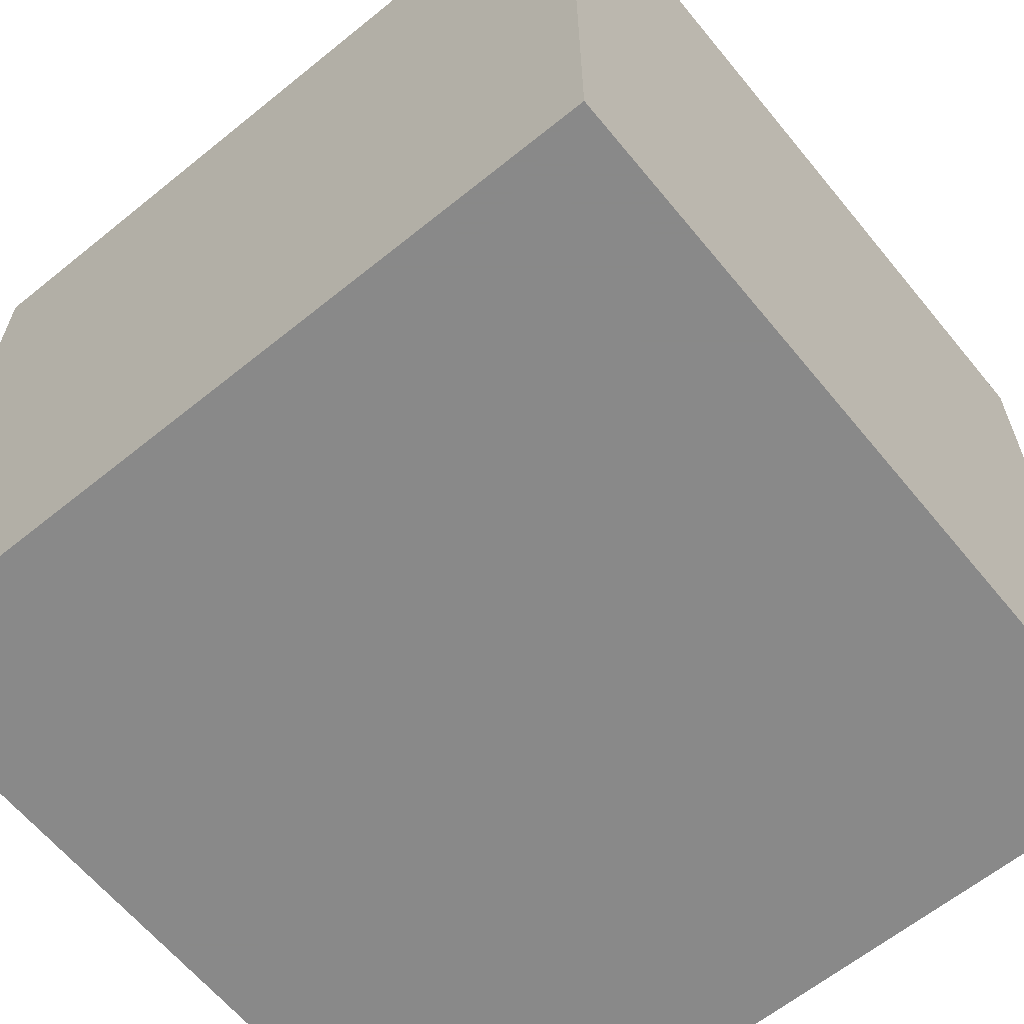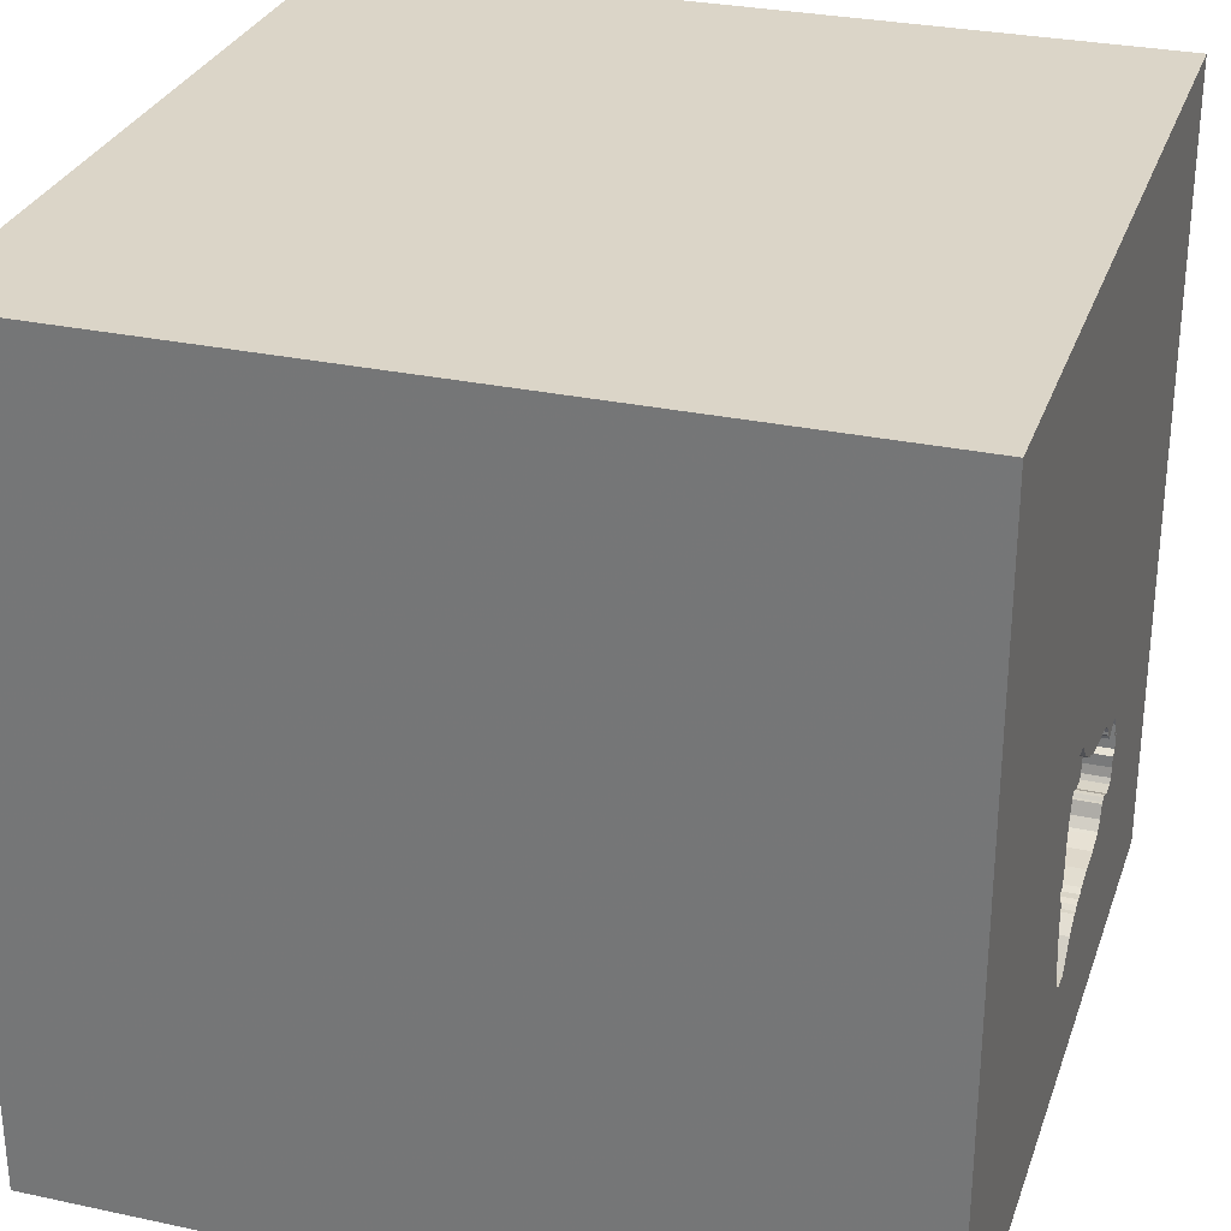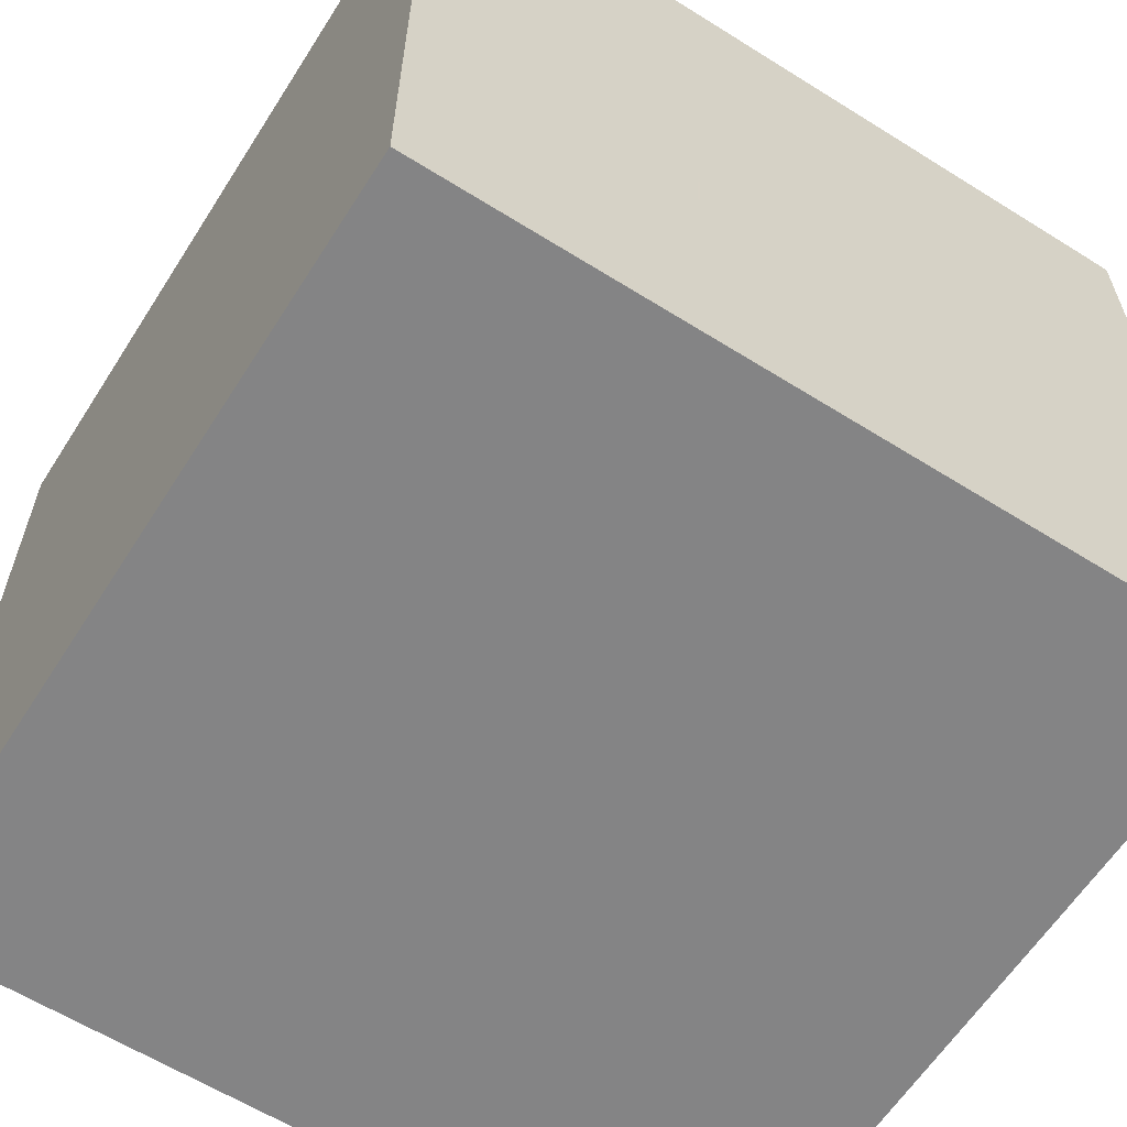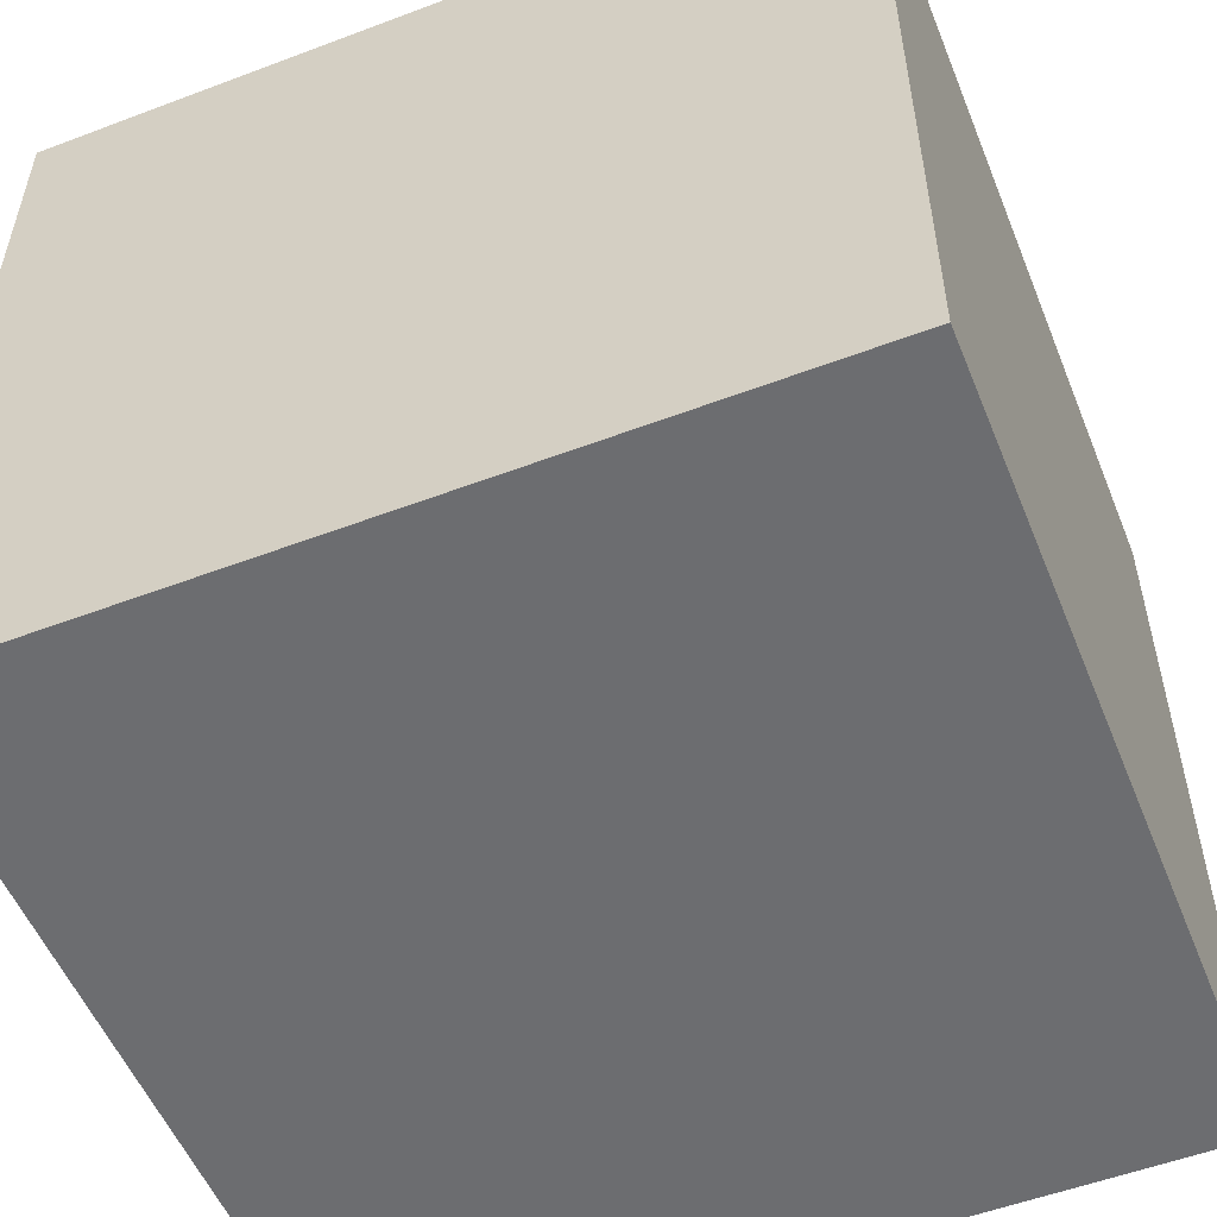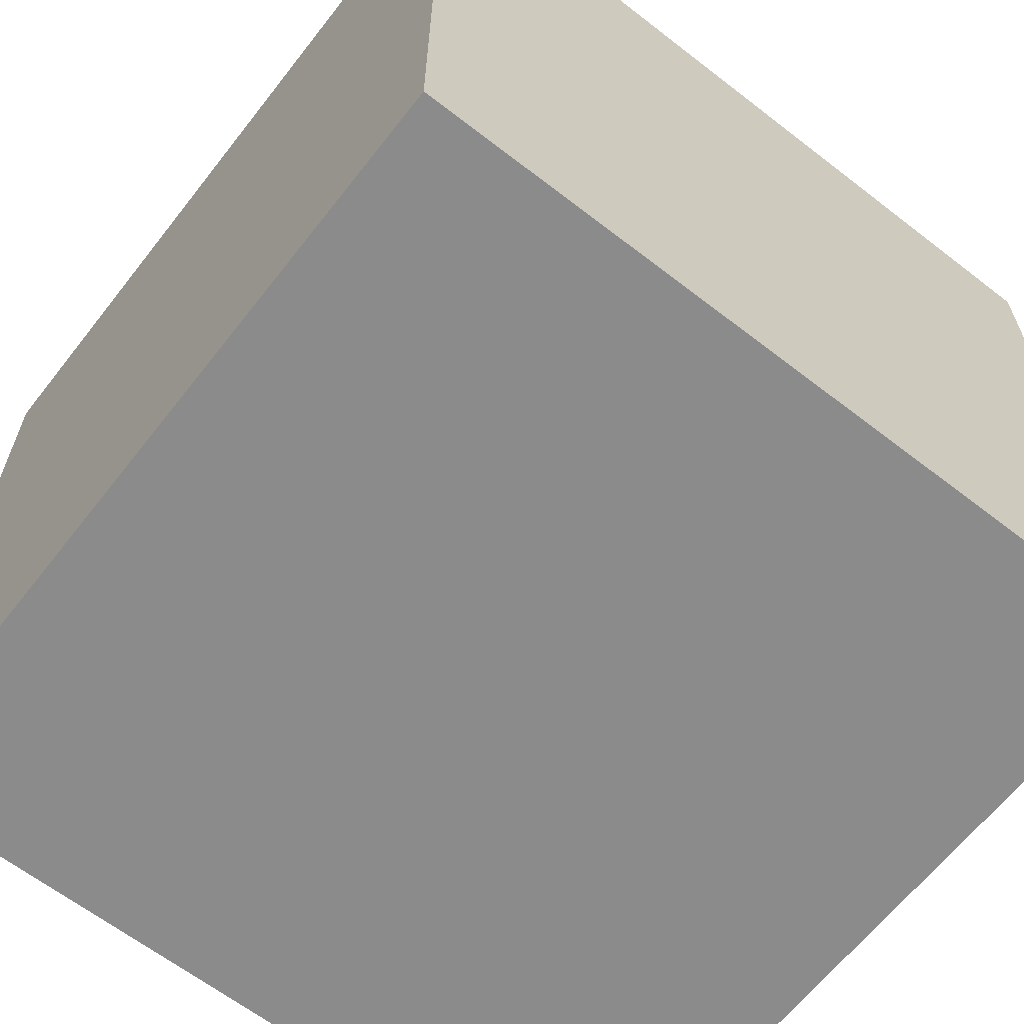
<metadata>
{"format":"obj","ext":"obj","renderer":"f3d","projection":"perspective","resolution":1024,"background":"white","views":[{"elev":-63.0,"azim":129.3,"up":"+Y"},{"elev":29.5,"azim":107.5,"up":"+Z"},{"elev":-61.5,"azim":-122.5,"up":"+Y"},{"elev":-54.0,"azim":21.9,"up":"+Y"},{"elev":-63.9,"azim":142.0,"up":"+Y"}]}
</metadata>
<code>
o bell_94
v 0.1957 1.5 -0.5121
v 0.1435 1.5 -1.004
v 0.1435 1.4 -1.004
v 0.1432 1.5 -0.2769
v 0.1432 1.4 -0.2769
v -0.4425 1.5 -0.4081
v -0.7253 1.5 -0.5281
v -0.21 1.5 -0.8891
v -0.21 1.4 -0.8891
v -0.7664 1.5 -0.6076
v -0.7664 1.4 -0.6076
v 0.0813 1.5 -0.1991
v 0.0813 1.4 -0.1991
v 0.1669 1.5 -0.9554
v -0.5017 1.5 -0.8455
v -0.651 -0.7292 1.5
v -1.12 0.1823 -1.5
v -0.8008 1.087 -1.5
v -1.172 -1.5 -0.2214
v -0.6185 -1.5 -1.172
v -0.7275 1.5 -0.7585
v -0.9473 1.5 0.1432
v -0.9115 1.5 -0.4687
v -0.9798 -0.9082 -1.5
v -0.7812 -0.2865 1.5
v 0.2092 1.5 -0.591
v 0.2092 1.4 -0.591
v -0.6064 1.5 -0.7503
v -0.6064 1.4 -0.7503
v 0.156 1.5 -0.313
v -0.715 1.5 -0.7764
v -0.715 1.4 -0.7764
v 0.1258 1.5 -1.029
v 1.008 -0.5485 -1.5
v 0.4167 0.1432 1.5
v 0.1823 1.094 1.5
v 0.1562 -0.625 1.5
v 0.07812 -1.5 -1.198
v 0.4167 -1.5 0.4687
v 0.4687 -1.5 -0
v 0.3646 -1.5 1.263
v 0.1562 -1.5 -0.4427
v -0.1302 -1.5 -1.5
v 0.5729 -1.5 -1.302
v -0.1302 -1.5 1.5
v 0.8089 1.5 0.638
v 0.7373 1.5 -0.6543
v -0.1042 1.5 -1.5
v 0.2083 1.5 -1.211
v 0.1949 1.5 -0.4639
v -0.1302 1.5 1.5
v 0.1432 -1.12 -1.5
v 0.625 -1.224 1.5
v -0.1528 1.5 -0.3365
v -0.2345 1.5 -0.8774
v -0.2344 1.4 -0.8774
v -0.137 1.5 -0.906
v -0.3578 1.5 -0.4006
v -0.3577 1.4 -0.4006
v -0.7341 1.5 -0.7222
v 0.02604 -1.094 1.5
v -0.1562 0.4427 1.5
v -0.1042 -0.1562 1.5
v -0.1562 -1.5 0.1823
v -0.1562 -1.5 1.146
v -0.1562 -1.5 0.625
v -0.1188 1.5 -0.9057
v -0.003327 1.5 -0.2127
v -0.5891 1.5 -0.5198
v -0.1554 1.5 -0.8942
v 0.2041 1.5 -0.6456
v 0.2041 1.4 -0.6456
v 0.2343 1.5 -0.639
v 0.2343 1.4 -0.639
v -0.5139 1.5 -0.8397
v 0.1258 1.4 -1.029
v 0.708 1.029 -1.5
v 1.042 0.4557 1.5
v 1.237 -0.2083 1.5
v 1.042 -1.5 0.4167
v 1.172 -1.5 -0.2214
v -0.5759 1.5 -0.762
v -0.5759 1.4 -0.762
v 0.1557 1.4 -0.2949
v -0.5624 1.5 -0.4829
v -0.3256 1.4 -0.8668
v 0.2335 1.5 -0.5906
v 0.2335 1.4 -0.5906
v -0.4287 1.5 -0.8625
v -0.4287 1.4 -0.8625
v -0.5622 1.5 -0.495
v -0.5622 1.4 -0.495
v -0.2913 1.5 -0.3843
v -0.6407 1.5 -0.5145
v -0.6407 1.4 -0.5145
v -0.1649 1.5 -0.3367
v -0.1649 1.4 -0.3367
v -0.5017 1.4 -0.8455
v 0.02071 1.5 -0.2002
v 0.02071 1.4 -0.2002
v 0.1878 1.5 -0.4034
v 0.1878 1.4 -0.4034
v 0.143 1.5 -0.2648
v 0.143 1.4 -0.2648
v -0.7301 1.5 -0.6009
v -0.7301 1.4 -0.6009
v -0.5637 1.5 -0.7617
v -0.5637 1.4 -0.7617
v -0.731 1.5 -0.5524
v -0.731 1.4 -0.5524
v -0.1188 1.4 -0.9057
v 0.1368 1.5 -0.2528
v -0.225 1.5 -0.368
v -0.225 1.4 -0.368
v -0.1528 1.4 -0.3365
v 0.156 1.4 -0.313
v -0.665 1.5 -0.5089
v -0.665 1.4 -0.5089
v -0.7171 1.5 -0.5196
v 0.1305 1.5 -0.2407
v 0.1305 1.4 -0.2407
v -0.625 0.4687 1.5
v -0.2702 0.1953 -1.5
v -0.3385 1.055 1.5
v -0.6771 -1.5 0.625
v -0.625 -1.5 -0.1562
v -0.4818 -1.5 -0.5208
v -0.3906 1.5 1.042
v -0.7292 1.5 -0.5449
v -0.1554 1.4 -0.8942
v -1.5 -0.8333 -1.042
v -1.5 0.5208 0.612
v -1.5 0.1823 0
v -1.5 0.625 1.224
v -1.5 0.4688 -0.638
v -1.5 -0.1302 -1.5
v -1.5 0.625 -1.25
v -1.5 -0.1042 1.5
v -1.5 0.02604 -1.094
v -1.5 -0.1562 0.4687
v -1.5 0.05208 1.029
v -1.5 0 -0.4687
v -1.5 1.237 0.3906
v -1.5 1.5 1.5
v -1.5 1.042 -0.4297
v -1.5 -0.625 0.2083
v -1.5 -0.599 1.12
v -1.5 -0.4687 -0.4167
v -1.5 -1.5 0.1042
v -1.5 -1.5 1.5
v -1.5 -1.5 -1.5
v -1.5 1.5 -1.5
v -1.5 1.5 0.1302
v -1.5 -1.198 0.1823
v -1.5 -1.198 0.625
v -1.5 -1.198 -0.3906
v -1.5 -0.4167 -1.042
v -1.5 0.8333 0.2083
v 0.1963 1.5 -0.5427
v -0.5882 1.5 -0.75
v -0.5882 1.4 -0.75
v -0.06885 1.5 -0.2805
v 0.625 -0.7292 1.5
v 0.5729 1.029 1.5
v 0.6641 -1.5 -0.651
v 1.5 -1.5 -1.5
v 1.5 -1.5 1.5
v 1.5 1.5 1.5
v 0.1552 1.5 -0.9798
v -0.1797 1.5 -0.8885
v -0.1797 1.4 -0.8885
v -0.5447 1.5 -0.8099
v -0.1109 1.5 -0.3055
v -0.5506 1.5 -0.4645
v -0.5506 1.4 -0.4645
v 0.1784 1.5 -0.9188
v 0.1784 1.4 -0.9188
v -0.7341 1.4 -0.7222
v -0.6544 1.5 -0.7754
v 0.1666 1.5 -0.9372
v 0.1666 1.4 -0.9372
v -0.5624 1.4 -0.4829
v 1.5 -0.1628 -0.7796
v 1.5 0.332 0.2604
v 1.5 0.5729 1.276
v 1.5 -0.1302 -1.5
v 1.5 0.9505 -0.4362
v 1.5 -0.1042 1.5
v 1.5 1.211 0.3906
v 1.5 -0.2669 1.081
v 1.5 -1.5 -0.1302
v 1.5 1.5 -1.5
v 1.5 1.5 -0.1302
v 1.5 -1.149 0.8789
v 1.5 -0.8008 -0.02604
v -0.5862 1.5 -0.5136
v -1.198 0.1823 1.5
v -1.328 -0.4167 1.5
v -1.224 -1.5 0.5208
v -1.198 0.625 1.5
v -0.931 1.5 -1.029
v 0.00869 1.5 -0.2064
v 0.1748 1.5 -0.3491
v -0.5447 1.4 -0.8099
v -0.4425 1.4 -0.4081
v -0.604 1.5 -0.5321
v -0.604 1.4 -0.5321
v -0.5028 1.5 -0.4273
v -0.4167 -1.198 1.5
v 0.1669 1.4 -0.9554
v 0.1495 1.5 -0.2859
v 0.04103 1.5 -1.036
v 0.04103 1.4 -1.036
v 0.1963 1.4 -0.5427
v -0.592 1.5 -0.5258
v 0.8333 -0.1562 1.5
v 0.8854 -1.5 0.8333
v -0.7253 1.4 -0.5281
v -0.3256 1.5 -0.8668
v -0.592 1.4 -0.5258
v 0.1557 1.5 -0.2949
v 0.09959 1.5 -0.2049
v 0.09959 1.4 -0.2049
v 0.2056 1.5 -0.7365
v 0.2056 1.4 -0.7365
v -0.7654 1.5 -0.6682
v -0.7654 1.4 -0.6682
v -0.6235 1.5 -0.5228
v -0.7501 1.5 -0.674
v -0.5862 1.4 -0.5136
v -0.5139 1.4 -0.8397
v 0.1949 1.4 -0.4639
v 0.1953 1.5 -0.8397
v -0.7349 1.5 -0.6798
v -0.7349 1.4 -0.6798
v -0.003326 1.4 -0.2127
v 0.09059 1.5 -1.032
v 0.1748 1.4 -0.3491
v -0.7075 1.5 -0.5096
v -0.7075 1.4 -0.5096
v -0.6544 1.4 -0.7754
v -0.09277 1.5 -0.2991
v -0.09277 1.4 -0.2991
v -0.3125 1.5 -0.3895
v -0.7275 1.4 -0.7585
v -0.05142 1.5 -0.947
v -0.05142 1.4 -0.947
v -0.06885 1.4 -0.2805
v -0.1109 1.4 -0.3055
v -0.5028 1.4 -0.4273
v 0.1953 1.4 -0.8397
v -0.137 1.4 -0.906
f 138 147 150
f 155 149 150
f 16 198 150
f 198 138 150
f 149 199 150
f 45 209 150
f 147 155 150
f 150 65 45
f 155 154 149
f 125 65 150
f 199 125 150
f 209 16 150
f 138 141 147
f 45 61 209
f 16 25 198
f 149 19 199
f 147 146 155
f 154 156 149
f 25 197 198
f 198 197 138
f 146 154 155
f 65 41 45
f 138 134 141
f 141 140 147
f 45 53 61
f 140 146 147
f 125 66 65
f 167 53 45
f 61 16 209
f 19 125 199
f 41 167 45
f 61 37 16
f 197 200 138
f 144 134 138
f 156 151 149
f 19 126 125
f 200 144 138
f 151 19 149
f 16 63 25
f 146 156 154
f 125 64 66
f 37 63 16
f 134 132 141
f 141 132 140
f 140 133 146
f 146 148 156
f 126 64 125
f 66 41 65
f 53 163 61
f 25 122 197
f 66 39 41
f 163 37 61
f 122 200 197
f 156 131 151
f 151 127 19
f 127 126 19
f 133 148 146
f 148 131 156
f 63 122 25
f 64 39 66
f 39 217 41
f 217 167 41
f 37 35 63
f 63 62 122
f 132 133 140
f 126 127 64
f 163 35 37
f 122 144 200
f 134 143 132
f 133 142 148
f 148 157 131
f 127 42 64
f 122 124 144
f 144 143 134
f 143 158 132
f 151 20 127
f 64 40 39
f 39 80 217
f 167 163 53
f 42 40 64
f 163 216 35
f 62 124 122
f 158 133 132
f 142 157 148
f 167 79 163
f 79 216 163
f 35 62 63
f 133 135 142
f 20 42 127
f 40 80 39
f 142 139 157
f 80 167 217
f 190 167 194
f 158 135 133
f 157 151 131
f 20 38 42
f 42 165 40
f 40 81 80
f 22 144 128
f 144 153 143
f 158 145 135
f 157 136 151
f 167 188 79
f 216 78 35
f 62 36 124
f 124 51 144
f 22 153 144
f 135 139 142
f 24 151 136
f 151 43 20
f 195 190 194
f 190 188 167
f 35 36 62
f 128 144 51
f 17 24 136
f 24 43 151
f 165 81 40
f 143 145 158
f 139 136 157
f 52 43 24
f 80 191 167
f 79 78 216
f 78 164 35
f 164 36 35
f 36 51 124
f 145 152 135
f 123 52 24
f 43 38 20
f 38 165 42
f 81 191 80
f 194 167 191
f 184 190 195
f 46 22 128
f 135 137 139
f 123 24 17
f 34 52 123
f 195 194 191
f 68 22 46
f 153 145 143
f 152 137 135
f 137 136 139
f 38 44 165
f 188 78 79
f 202 68 46
f 99 202 46
f 12 99 46
f 46 222 12
f 22 68 173
f 43 44 38
f 166 81 165
f 185 188 190
f 78 168 164
f 46 128 51
f 242 173 68
f 68 162 242
f 222 46 47
f 211 4 103
f 120 222 47
f 112 120 47
f 221 211 103
f 103 112 47
f 47 221 103
f 173 96 22
f 96 6 22
f 6 23 22
f 183 184 195
f 164 51 36
f 47 50 101
f 47 101 203
f 203 30 221
f 203 221 47
f 96 173 54
f 6 96 244
f 6 244 58
f 174 85 23
f 23 6 208
f 23 208 174
f 201 153 22
f 153 152 145
f 137 152 136
f 44 166 165
f 187 184 183
f 164 168 51
f 244 96 113
f 113 93 244
f 69 228 94
f 239 119 23
f 69 94 117
f 196 69 117
f 117 239 23
f 85 91 196
f 196 117 23
f 23 85 196
f 23 201 22
f 201 152 153
f 17 136 152
f 43 166 44
f 184 185 190
f 46 51 168
f 1 50 47
f 87 26 159
f 47 73 87
f 87 159 1
f 47 87 1
f 215 206 228
f 69 215 228
f 7 23 119
f 23 129 109
f 229 234 60
f 226 229 60
f 109 105 10
f 226 60 23
f 23 109 10
f 23 10 226
f 18 123 17
f 77 34 123
f 52 166 43
f 166 191 81
f 188 168 78
f 73 47 224
f 224 71 73
f 23 7 129
f 60 21 23
f 21 201 23
f 34 166 52
f 185 168 188
f 47 49 233
f 233 224 47
f 18 17 152
f 195 191 166
f 189 185 184
f 176 233 49
f 49 180 176
f 179 201 31
f 77 123 18
f 187 189 184
f 189 168 185
f 49 169 14
f 14 180 49
f 75 201 179
f 179 28 160
f 82 107 172
f 172 75 179
f 179 160 82
f 179 82 172
f 201 21 31
f 183 195 166
f 192 187 183
f 49 237 33
f 2 169 49
f 49 33 2
f 89 57 201
f 201 75 15
f 201 15 89
f 212 237 49
f 49 67 246
f 49 246 212
f 219 57 89
f 49 201 67
f 219 55 8
f 57 219 8
f 57 8 170
f 57 170 70
f 192 49 47
f 201 57 67
f 48 201 49
f 48 77 18
f 193 189 187
f 193 47 46
f 192 48 49
f 48 152 201
f 48 18 152
f 192 77 48
f 186 34 77
f 186 183 166
f 192 193 187
f 193 168 189
f 193 46 168
f 192 47 193
f 192 186 77
f 186 166 34
f 192 183 186
f 250 92 175
f 250 205 92
f 250 175 208
f 182 175 92
f 205 250 6
f 59 92 205
f 174 208 175
f 208 6 250
f 175 182 174
f 182 92 85
f 6 58 205
f 108 92 59
f 59 205 58
f 85 174 182
f 91 85 92
f 92 108 220
f 86 108 59
f 59 58 244
f 244 93 59
f 196 91 92
f 92 230 196
f 230 92 220
f 161 220 108
f 86 90 108
f 59 56 86
f 114 59 93
f 93 113 114
f 69 196 230
f 230 220 69
f 207 220 161
f 161 108 83
f 90 86 89
f 98 108 90
f 114 56 59
f 86 56 219
f 220 215 69
f 220 207 215
f 161 29 207
f 82 160 161
f 161 83 82
f 83 108 82
f 219 89 86
f 108 98 204
f 89 15 98
f 98 90 89
f 114 171 56
f 55 219 56
f 113 96 97
f 97 114 113
f 206 215 207
f 160 28 29
f 29 161 160
f 207 29 106
f 107 82 108
f 172 107 108
f 108 204 172
f 231 204 98
f 130 171 114
f 171 9 56
f 56 9 55
f 97 115 114
f 228 206 207
f 207 95 228
f 28 179 29
f 106 95 207
f 29 235 106
f 75 172 204
f 204 231 75
f 15 75 231
f 231 98 15
f 171 130 170
f 114 72 130
f 9 171 8
f 8 55 9
f 96 54 115
f 115 97 96
f 115 214 114
f 95 94 228
f 241 29 179
f 118 95 106
f 235 29 178
f 227 106 235
f 70 170 130
f 170 8 171
f 114 214 72
f 130 72 111
f 115 232 214
f 95 118 94
f 241 178 29
f 118 106 110
f 60 234 235
f 235 178 60
f 227 11 106
f 229 226 227
f 227 235 229
f 130 252 70
f 214 27 72
f 252 130 111
f 111 72 225
f 249 115 54
f 54 173 249
f 232 115 243
f 214 232 1
f 1 159 214
f 117 94 118
f 245 178 241
f 179 31 32
f 32 241 179
f 118 110 218
f 110 106 109
f 234 229 235
f 226 10 11
f 11 227 226
f 10 105 106
f 106 11 10
f 57 70 252
f 159 26 27
f 27 214 159
f 72 27 74
f 252 111 57
f 247 111 225
f 225 72 224
f 249 243 115
f 243 102 232
f 50 1 232
f 118 240 117
f 178 245 21
f 178 21 60
f 241 32 245
f 31 21 32
f 118 218 240
f 129 7 218
f 218 110 129
f 105 109 106
f 110 109 129
f 73 71 72
f 72 74 73
f 88 74 27
f 67 57 111
f 111 247 67
f 247 225 251
f 71 224 72
f 224 233 225
f 173 242 243
f 243 249 173
f 243 248 102
f 232 102 50
f 239 117 240
f 245 32 21
f 119 239 240
f 240 218 119
f 218 7 119
f 26 87 88
f 88 27 26
f 74 88 73
f 247 246 67
f 247 251 177
f 251 225 233
f 242 162 243
f 248 243 162
f 238 102 248
f 101 50 102
f 87 73 88
f 212 246 247
f 247 213 212
f 181 247 177
f 233 176 177
f 177 251 233
f 102 238 203
f 203 101 102
f 248 116 238
f 247 181 213
f 176 180 181
f 181 177 176
f 162 68 236
f 236 248 162
f 248 5 116
f 30 203 238
f 238 116 30
f 237 212 213
f 213 76 237
f 181 3 213
f 180 14 181
f 5 248 236
f 68 202 236
f 84 116 5
f 76 33 237
f 213 3 76
f 181 210 3
f 210 181 14
f 236 121 5
f 202 99 100
f 100 236 202
f 116 84 221
f 221 30 116
f 211 221 84
f 84 5 211
f 76 3 33
f 3 210 169
f 169 2 3
f 14 169 210
f 121 236 100
f 5 121 104
f 99 12 100
f 4 211 5
f 2 33 3
f 121 100 13
f 103 4 5
f 5 104 103
f 112 103 104
f 104 121 112
f 13 100 12
f 223 121 13
f 120 112 121
f 12 222 13
f 121 223 120
f 223 13 222
f 222 120 223

</code>
